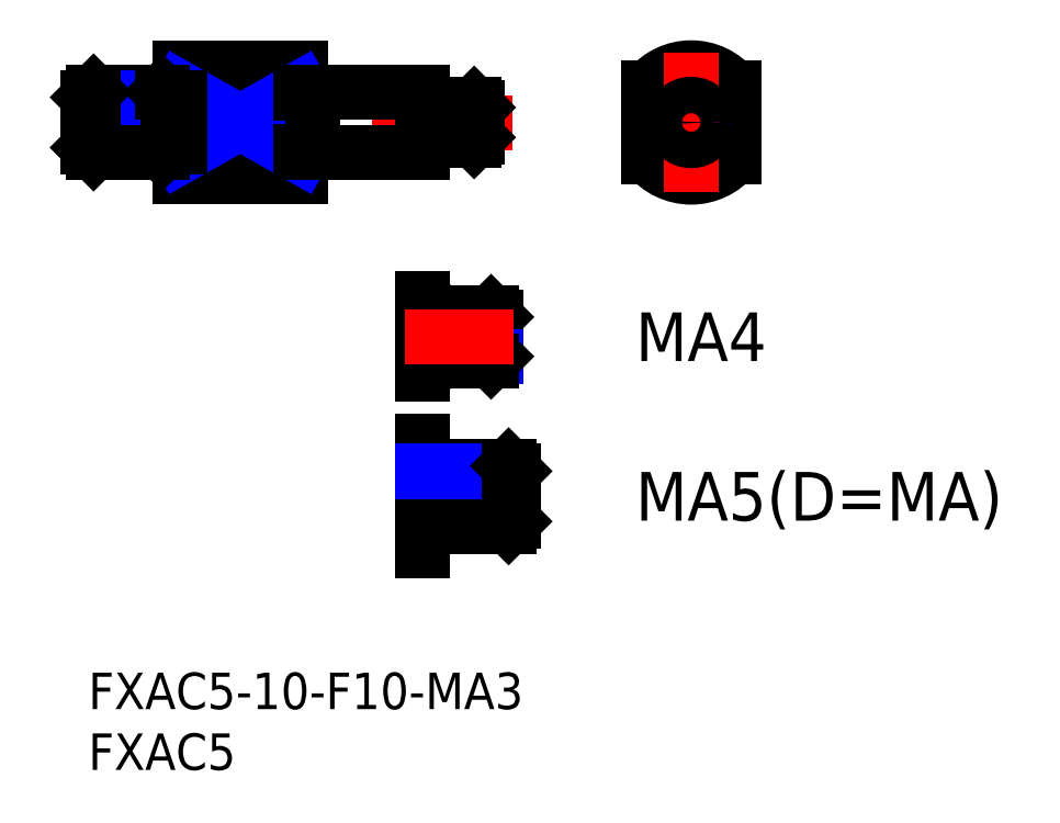
<metadata>
{"format":"dxf","ext":"dxf","renderer":"ezdxf+matplotlib","layout":"modelspace","background":"white","min_lineweight":24,"dpi":150}
</metadata>
<code>
0
SECTION
2
ENTITIES
0
INSERT
8
MSM_CONTINUOUS
2
*U4
10
0
20
0
30
0
0
INSERT
8
MSM_CONTINUOUS
2
*U5
10
0
20
0
30
0
0
CIRCLE
8
MSM_CONTINUOUS
10
49.58
20
45.24
30
0
40
2.5
0
ARC
8
MSM_CONTINUOUS
10
49.58
20
45.24
30
0
40
4.5
50
218.9
51
321.1
0
ARC
8
MSM_CONTINUOUS
10
49.58
20
45.24
30
0
40
4.5
50
38.94
51
141.1
0
LINE
8
MSM_CENTER
10
44.85
20
45.24
30
0
11
54.3
21
45.24
31
0
0
LINE
8
MSM_CONTINUOUS
10
46.08
20
48.07
30
0
11
46.08
21
42.41
31
0
0
LINE
8
MSM_CONTINUOUS
10
53.08
20
48.07
30
0
11
53.08
21
42.41
31
0
0
LINE
8
MSM_CENTER
10
-2.066
20
45.24
30
0
11
34.85
21
45.24
31
0
0
LINE
8
MSM_CONTINUOUS
10
18.5
20
47.74
30
0
11
27.5
21
47.74
31
0
0
LINE
8
MSM_CONTINUOUS
10
27.5
20
42.74
30
0
11
18.5
21
42.74
31
0
0
LINE
8
MSM_CONTINUOUS
10
7.5
20
40.74
30
0
11
7.5
21
49.74
31
0
0
LINE
8
MSM_CONTINUOUS
10
17.5
20
49.74
30
0
11
17.5
21
40.74
31
0
0
LINE
8
MSM_CONTINUOUS
10
7.5
20
40.74
30
0
11
17.5
21
40.74
31
0
0
LINE
8
MSM_CONTINUOUS
10
7.5
20
49.74
30
0
11
17.5
21
49.74
31
0
0
LINE
8
MSM_CONTINUOUS
10
17.5
20
48.07
30
0
11
7.5
21
48.07
31
0
0
LINE
8
MSM_CONTINUOUS
10
17.5
20
42.41
30
0
11
7.5
21
42.41
31
0
0
LINE
8
MSM_CONTINUOUS
10
27.5
20
47.74
30
0
11
27.5
21
42.74
31
0
0
LINE
8
MSM_NARROW
10
7.5
20
48.07
30
0
11
17.5
21
42.41
31
0
0
LINE
8
MSM_NARROW
10
17.5
20
48.07
30
0
11
7.5
21
42.41
31
0
0
LINE
8
MSM_CONTINUOUS
10
18.5
20
47.74
30
0
11
18.5
21
42.74
31
0
0
LINE
8
MSM_CONTINUOUS
10
18.5
20
42.84
30
0
11
17.5
21
42.84
31
0
0
LINE
8
MSM_CONTINUOUS
10
18.5
20
47.64
30
0
11
17.5
21
47.64
31
0
0
LINE
8
MSM_CONTINUOUS
10
28.77
20
46.74
30
0
11
31.73
21
46.74
31
0
0
LINE
8
MSM_NARROW
10
28.5
20
46.47
30
0
11
32
21
46.47
31
0
0
LINE
8
MSM_NARROW
10
28.5
20
44.01
30
0
11
32
21
44.01
31
0
0
LINE
8
MSM_CONTINUOUS
10
28.77
20
43.74
30
0
11
31.73
21
43.74
31
0
0
LINE
8
MSM_CONTINUOUS
10
32
20
44.01
30
0
11
32
21
46.47
31
0
0
LINE
8
MSM_CONTINUOUS
10
32
20
46.47
30
0
11
31.73
21
46.74
31
0
0
LINE
8
MSM_CONTINUOUS
10
31.73
20
46.74
30
0
11
31.73
21
43.74
31
0
0
LINE
8
MSM_CONTINUOUS
10
31.73
20
43.74
30
0
11
32
21
44.01
31
0
0
LINE
8
MSM_CONTINUOUS
10
28.5
20
44.01
30
0
11
28.5
21
46.47
31
0
0
LINE
8
MSM_CONTINUOUS
10
28.5
20
46.47
30
0
11
28.77
21
46.74
31
0
0
LINE
8
MSM_CONTINUOUS
10
28.77
20
46.74
30
0
11
28.77
21
43.74
31
0
0
LINE
8
MSM_CONTINUOUS
10
28.77
20
43.74
30
0
11
28.5
21
44.01
31
0
0
LINE
8
MSM_CONTINUOUS
10
28.5
20
46.47
30
0
11
27.5
21
46.47
31
0
0
LINE
8
MSM_CONTINUOUS
10
28.5
20
44.01
30
0
11
27.5
21
44.01
31
0
0
LINE
8
MSM_CONTINUOUS
10
0.433
20
47.74
30
0
11
6.067
21
47.74
31
0
0
LINE
8
MSM_NARROW
10
3.18e-13
20
47.31
30
0
11
6.5
21
47.31
31
0
0
LINE
8
MSM_CONTINUOUS
10
6.5
20
43.17
30
0
11
6.5
21
47.31
31
0
0
LINE
8
MSM_CONTINUOUS
10
6.5
20
47.31
30
0
11
6.067
21
47.74
31
0
0
LINE
8
MSM_CONTINUOUS
10
6.067
20
47.74
30
0
11
6.067
21
42.74
31
0
0
LINE
8
MSM_NARROW
10
3.18e-13
20
43.17
30
0
11
6.5
21
43.17
31
0
0
LINE
8
MSM_CONTINUOUS
10
0.433
20
42.74
30
0
11
6.067
21
42.74
31
0
0
LINE
8
MSM_CONTINUOUS
10
6.067
20
42.74
30
0
11
6.5
21
43.17
31
0
0
LINE
8
MSM_CONTINUOUS
10
5.3e-15
20
43.17
30
0
11
5.3e-15
21
47.31
31
0
0
LINE
8
MSM_CONTINUOUS
10
5.3e-15
20
47.31
30
0
11
0.433
21
47.74
31
0
0
LINE
8
MSM_CONTINUOUS
10
0.433
20
47.74
30
0
11
0.433
21
42.74
31
0
0
LINE
8
MSM_CONTINUOUS
10
0.433
20
42.74
30
0
11
5.3e-15
21
43.17
31
0
0
LINE
8
MSM_CONTINUOUS
10
6.5
20
47.31
30
0
11
7.5
21
47.31
31
0
0
LINE
8
MSM_CONTINUOUS
10
6.5
20
43.17
30
0
11
7.5
21
43.17
31
0
0
LINE
8
MSM_CENTER
10
49.58
20
51
30
0
11
49.58
21
39.48
31
0
0
CIRCLE
8
MSM_NARROW
10
49.58
20
45.24
30
0
40
1.23
0
CIRCLE
8
MSM_CONTINUOUS
10
49.58
20
45.24
30
0
40
1.5
0
LINE
8
MSM_CONTINUOUS
10
27.5
20
30.74
30
0
11
27.5
21
24.5
31
0
0
LINE
8
MSM_CONTINUOUS
10
28.88
20
29.62
30
0
11
33.12
21
29.62
31
0
0
LINE
8
MSM_NARROW
10
28.5
20
29.24
30
0
11
33.5
21
29.24
31
0
0
LINE
8
MSM_CONTINUOUS
10
33.5
20
26
30
0
11
33.5
21
29.24
31
0
0
LINE
8
MSM_CONTINUOUS
10
33.5
20
29.24
30
0
11
33.12
21
29.62
31
0
0
LINE
8
MSM_CONTINUOUS
10
33.12
20
29.62
30
0
11
33.12
21
25.62
31
0
0
LINE
8
MSM_NARROW
10
28.5
20
26
30
0
11
33.5
21
26
31
0
0
LINE
8
MSM_CONTINUOUS
10
28.88
20
25.62
30
0
11
33.12
21
25.62
31
0
0
LINE
8
MSM_CONTINUOUS
10
33.12
20
25.62
30
0
11
33.5
21
26
31
0
0
LINE
8
MSM_CONTINUOUS
10
28.5
20
26
30
0
11
28.5
21
29.24
31
0
0
LINE
8
MSM_CONTINUOUS
10
28.5
20
29.24
30
0
11
28.88
21
29.62
31
0
0
LINE
8
MSM_CONTINUOUS
10
28.88
20
29.62
30
0
11
28.88
21
25.62
31
0
0
LINE
8
MSM_CONTINUOUS
10
28.88
20
25.62
30
0
11
28.5
21
26
31
0
0
LINE
8
MSM_CONTINUOUS
10
28.5
20
29.24
30
0
11
27.5
21
29.24
31
0
0
LINE
8
MSM_CONTINUOUS
10
28.5
20
26
30
0
11
27.5
21
26
31
0
0
LINE
8
MSM_CENTER
10
26
20
27.62
30
0
11
35
21
27.62
31
0
0
INSERT
8
MSM_CONTINUOUS
2
*U6
10
0
20
0
30
0
0
LINE
8
MSM_CONTINUOUS
10
27.5
20
19
30
0
11
27.5
21
10
31
0
0
LINE
8
MSM_CENTER
10
37
20
14.5
30
0
11
25.5
21
14.5
31
0
0
LINE
8
MSM_CONTINUOUS
10
27.5
20
17
30
0
11
34.57
21
17
31
0
0
LINE
8
MSM_NARROW
10
27.5
20
16.57
30
0
11
35
21
16.57
31
0
0
LINE
8
MSM_NARROW
10
27.5
20
12.43
30
0
11
35
21
12.43
31
0
0
LINE
8
MSM_CONTINUOUS
10
27.5
20
12
30
0
11
34.57
21
12
31
0
0
LINE
8
MSM_CONTINUOUS
10
35
20
12.43
30
0
11
35
21
16.57
31
0
0
LINE
8
MSM_CONTINUOUS
10
35
20
16.57
30
0
11
34.57
21
17
31
0
0
LINE
8
MSM_CONTINUOUS
10
34.57
20
17
30
0
11
34.57
21
12
31
0
0
LINE
8
MSM_CONTINUOUS
10
34.57
20
12
30
0
11
35
21
12.43
31
0
0
INSERT
8
MSM_CONTINUOUS
2
*U7
10
0
20
0
30
0
0
ENDSEC
0
EOF

</code>
